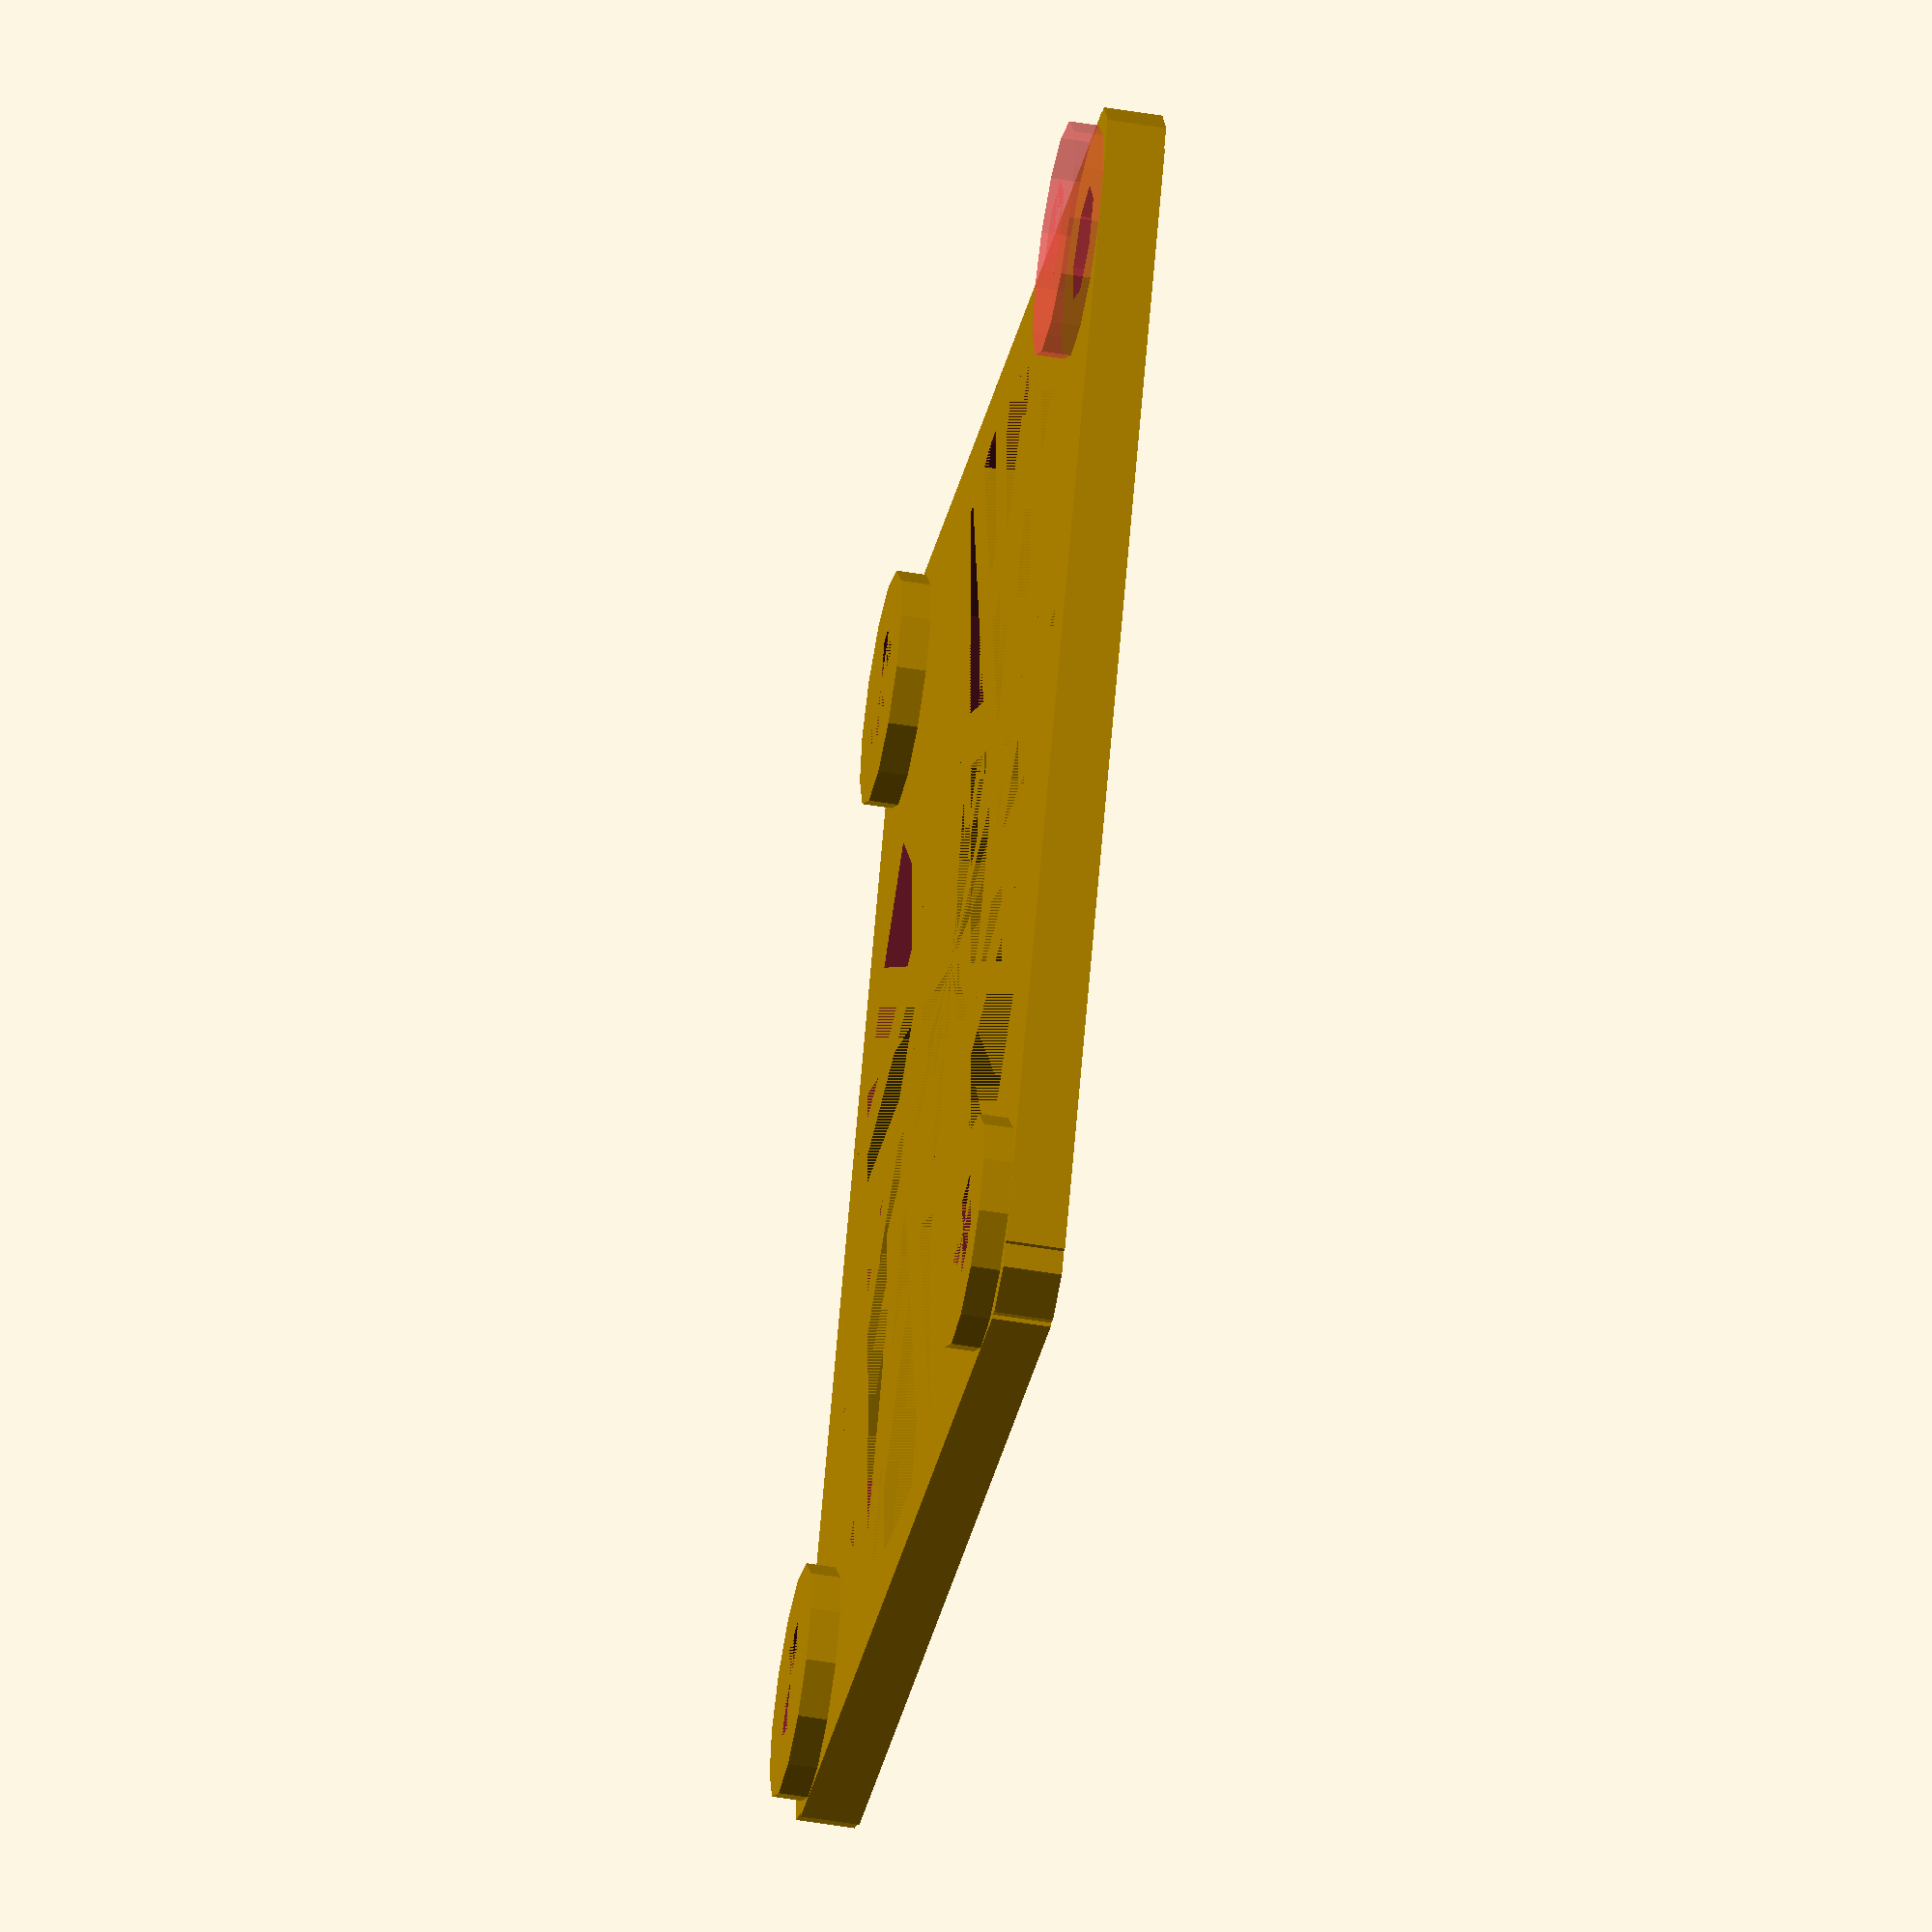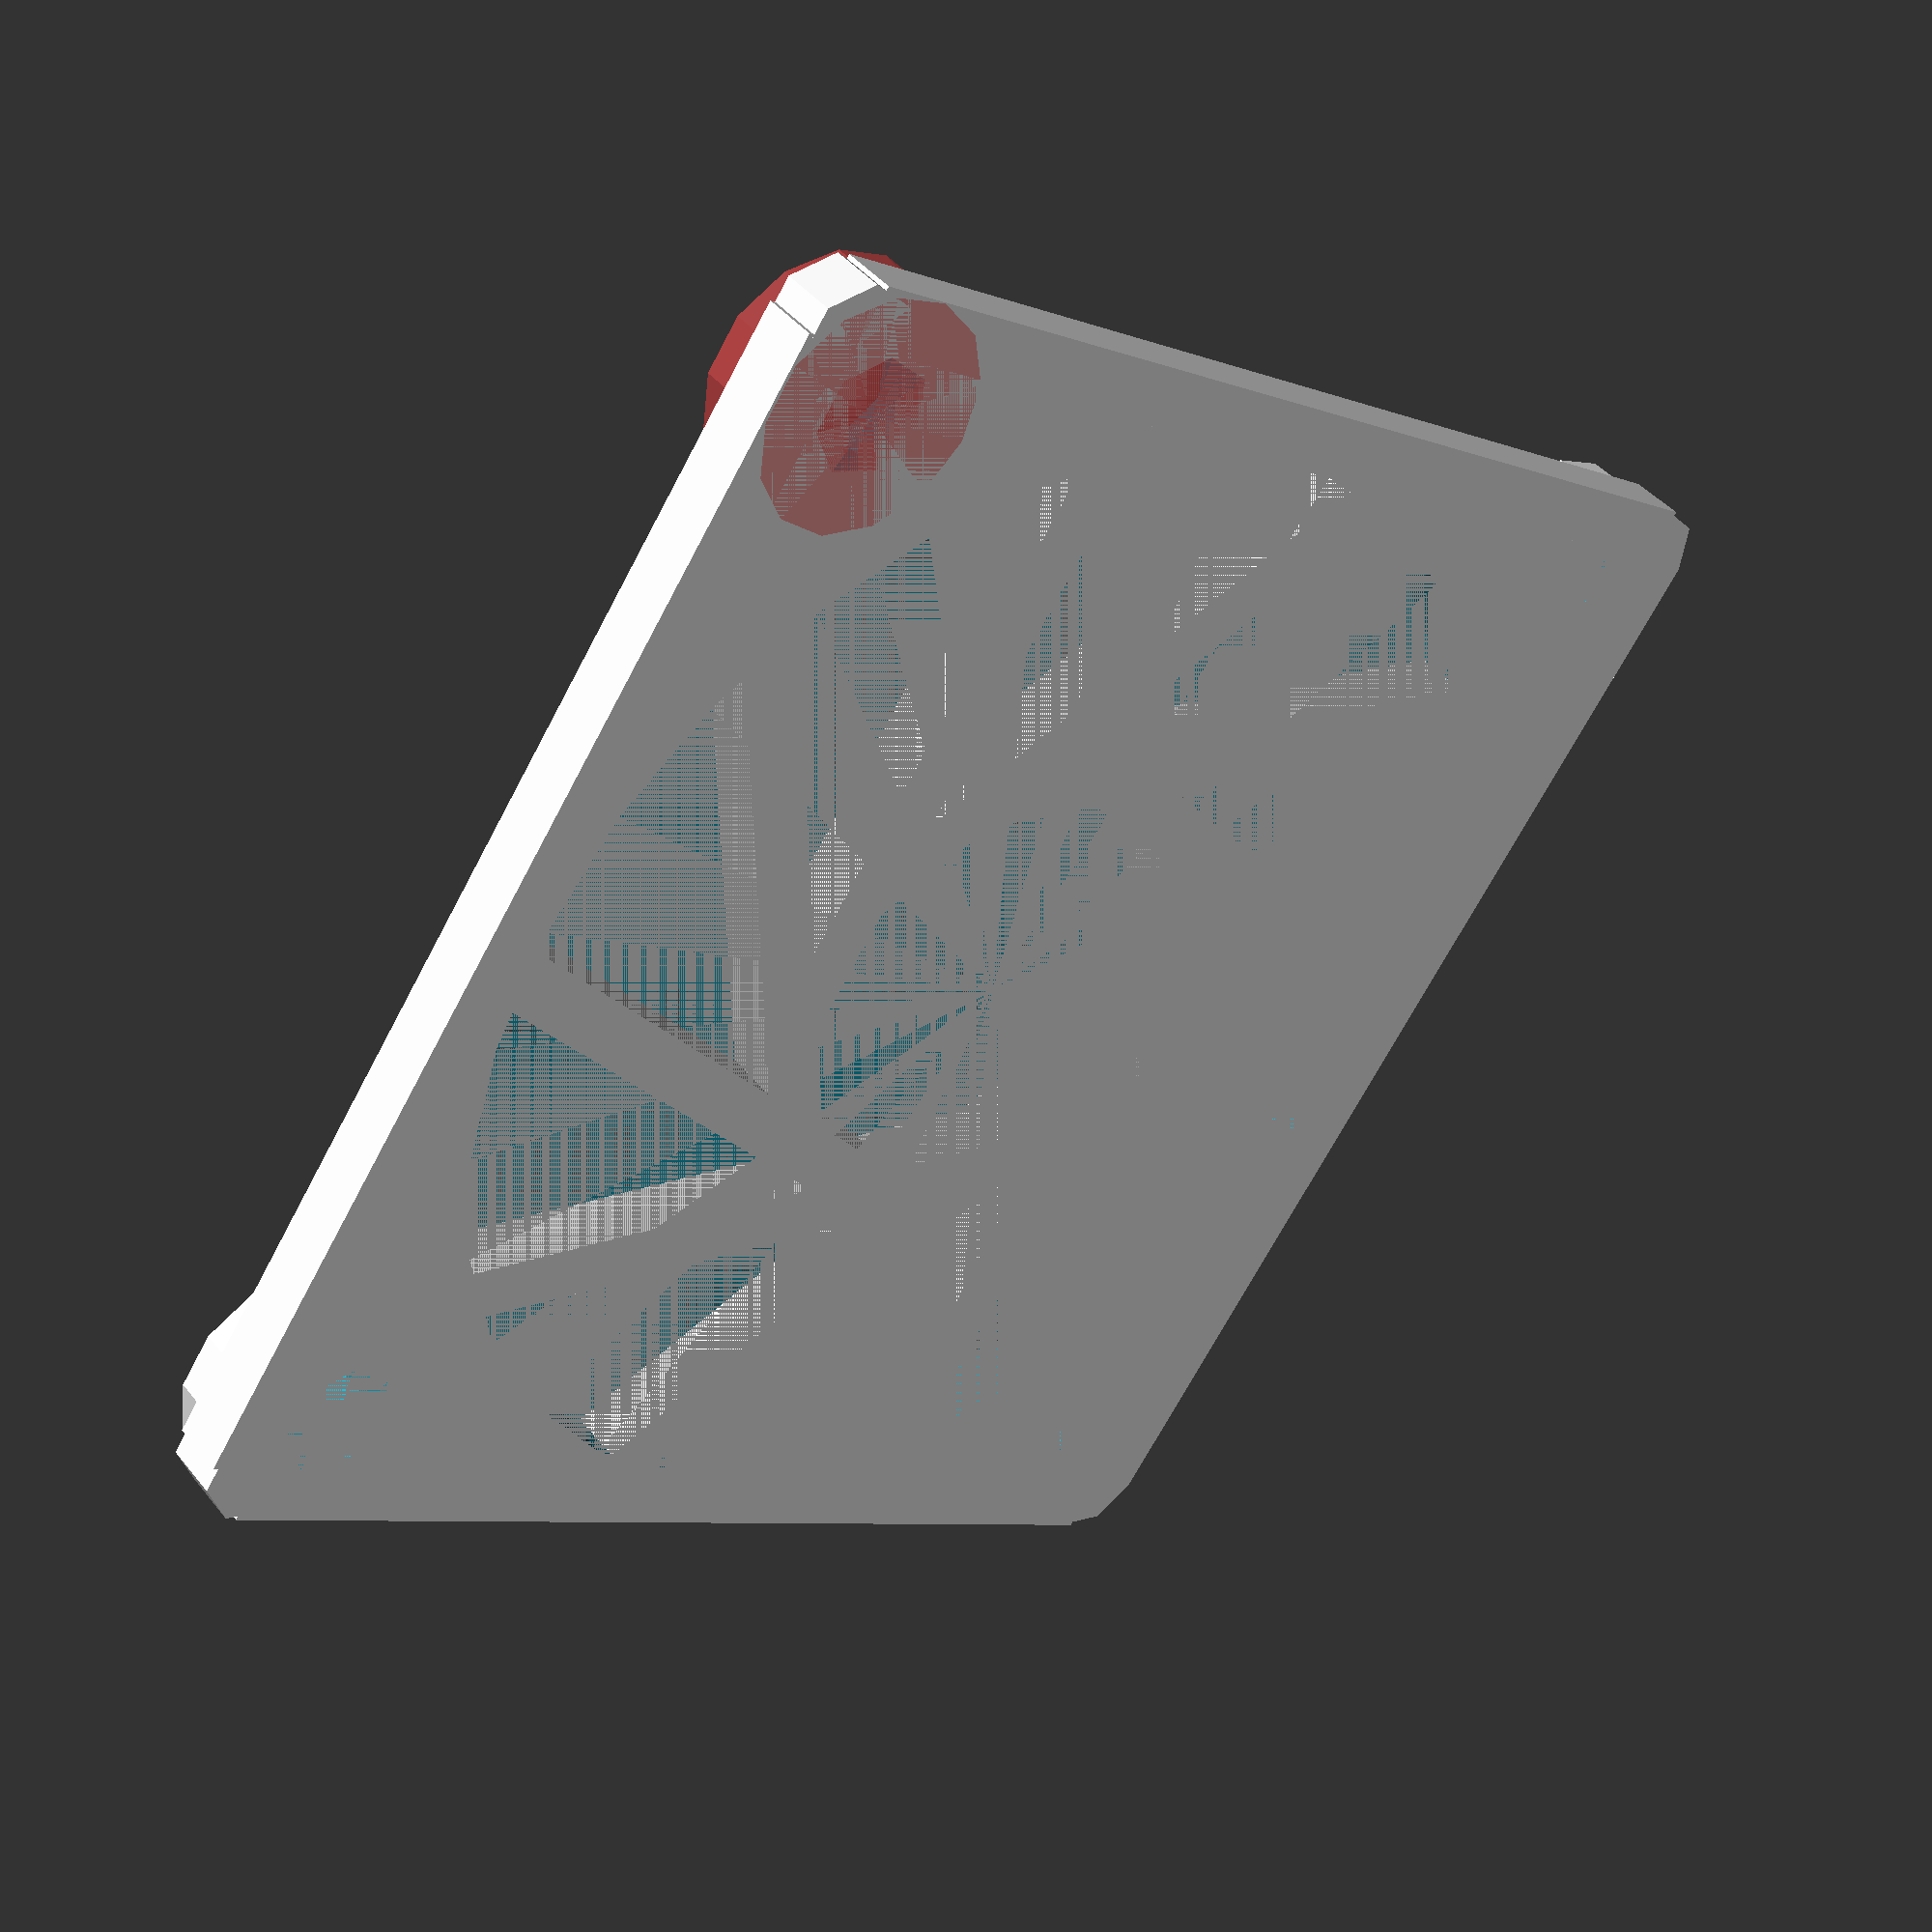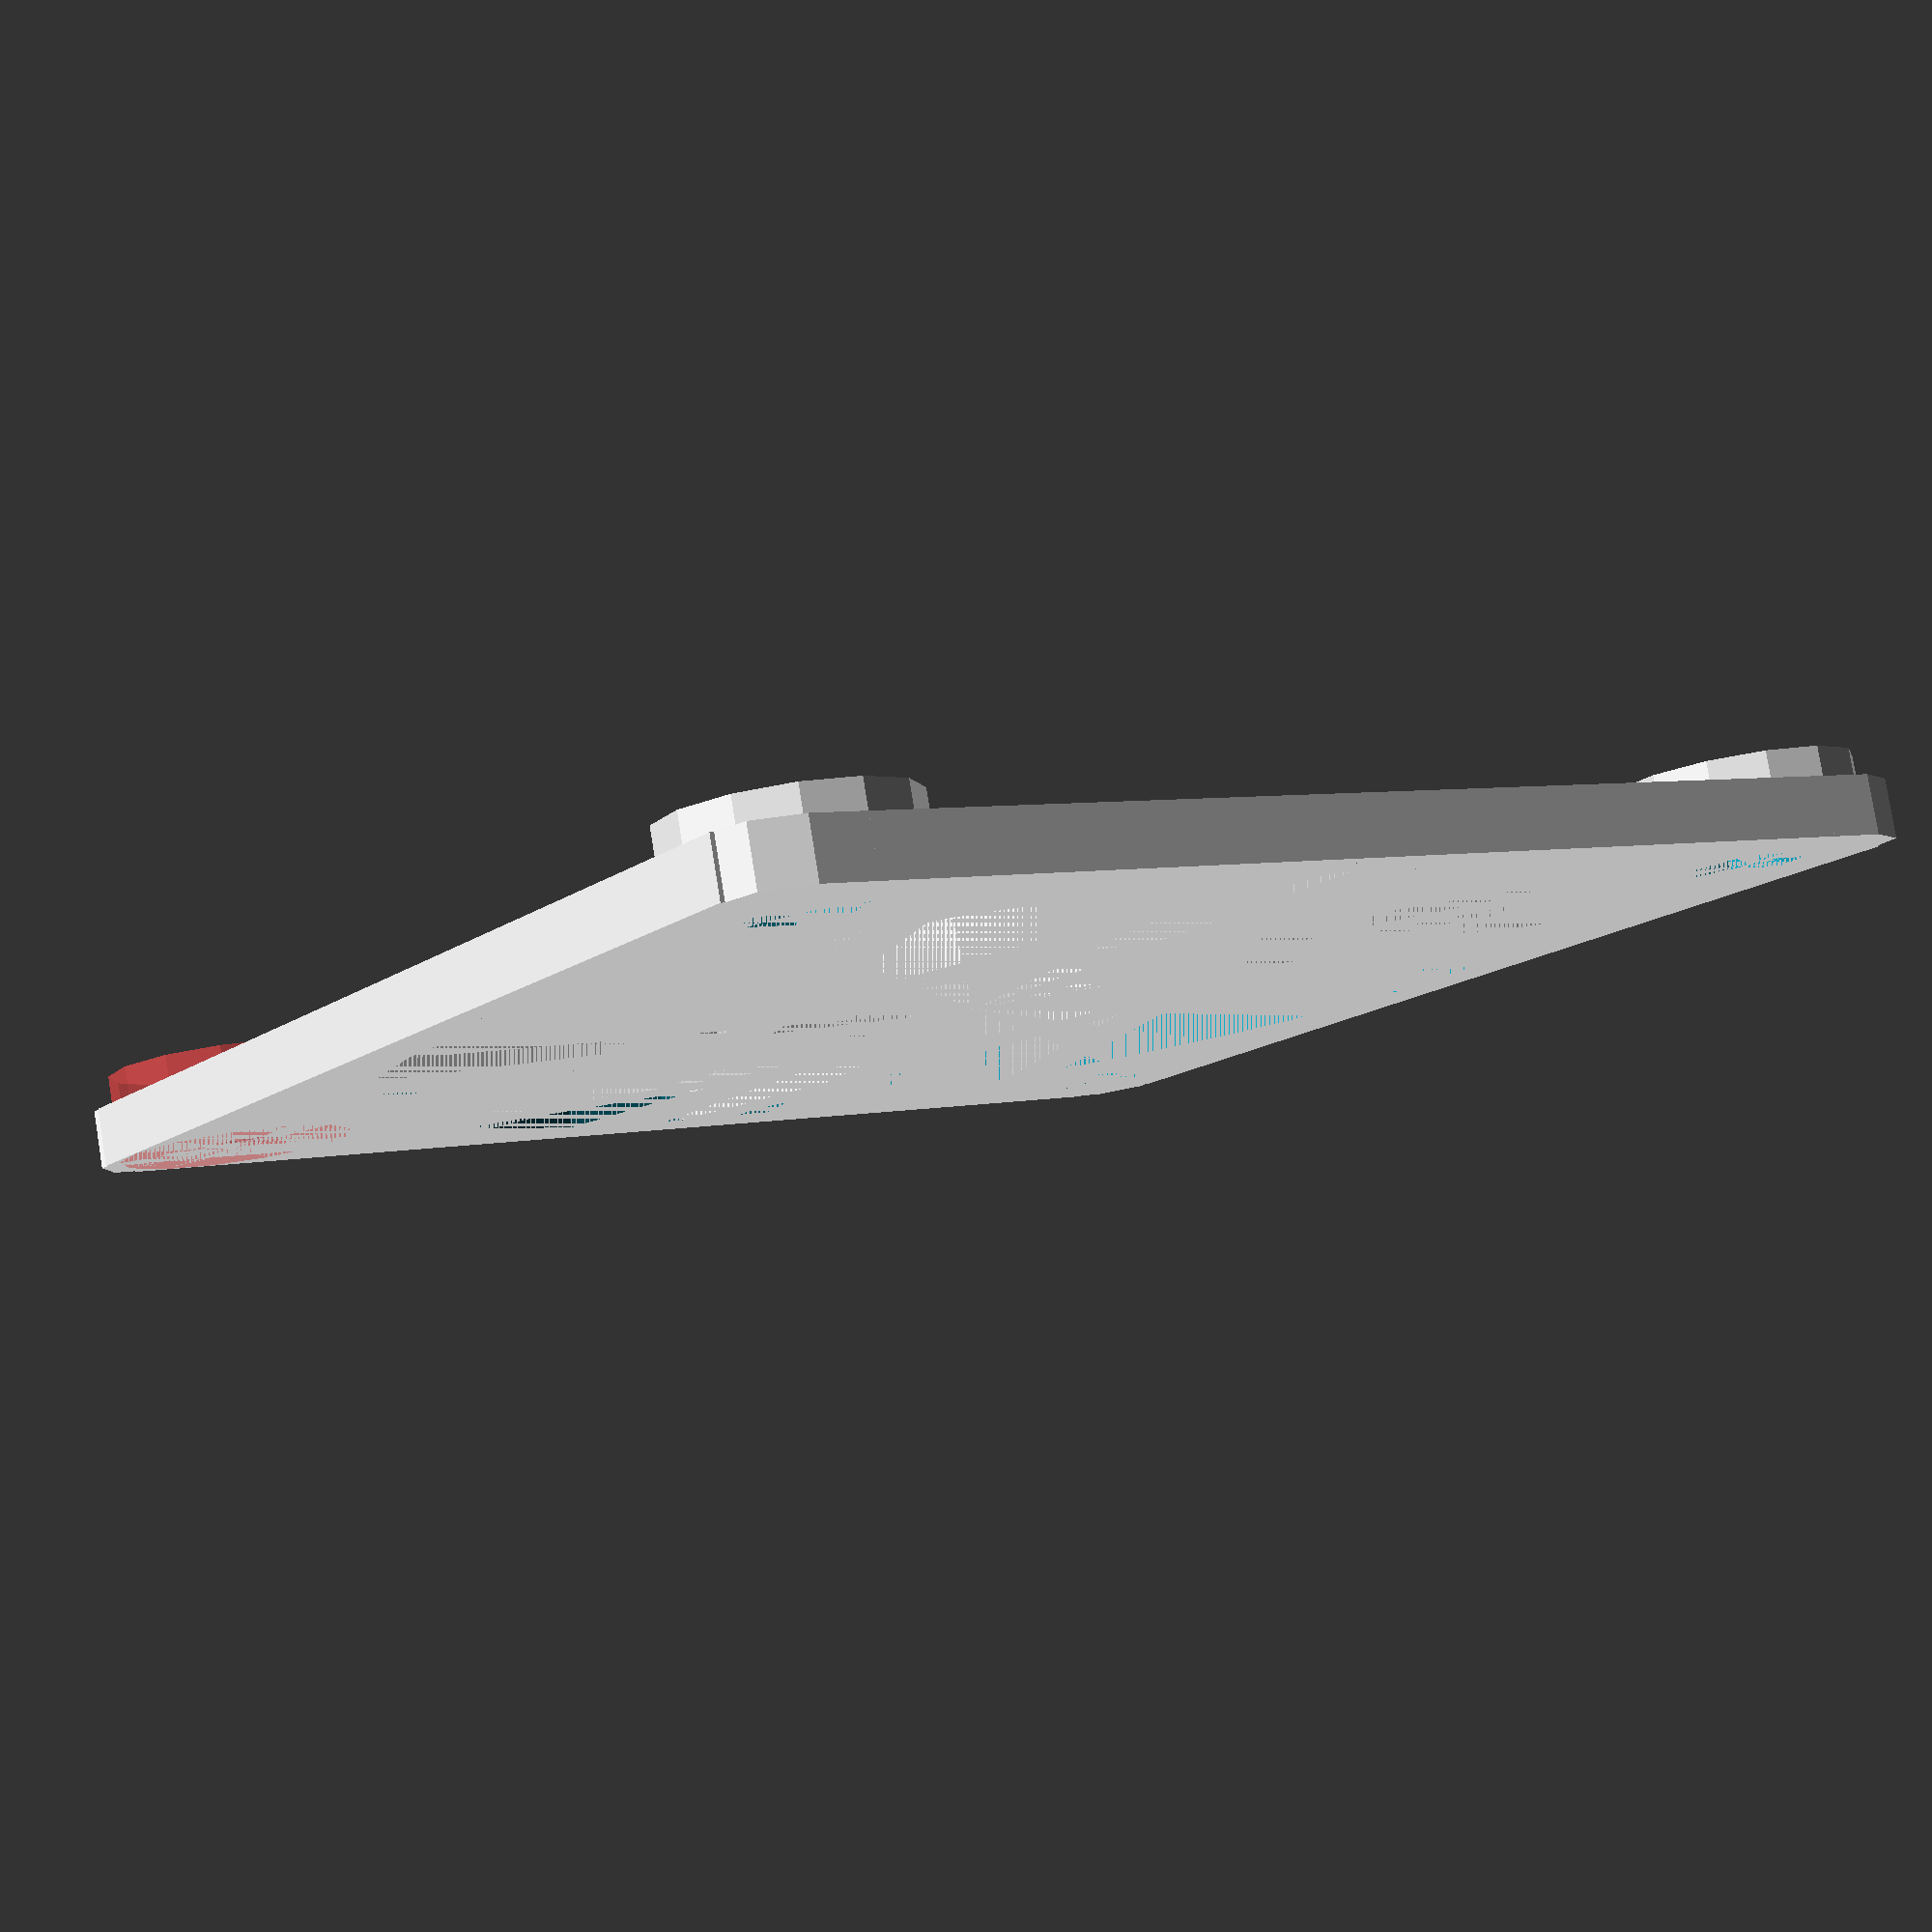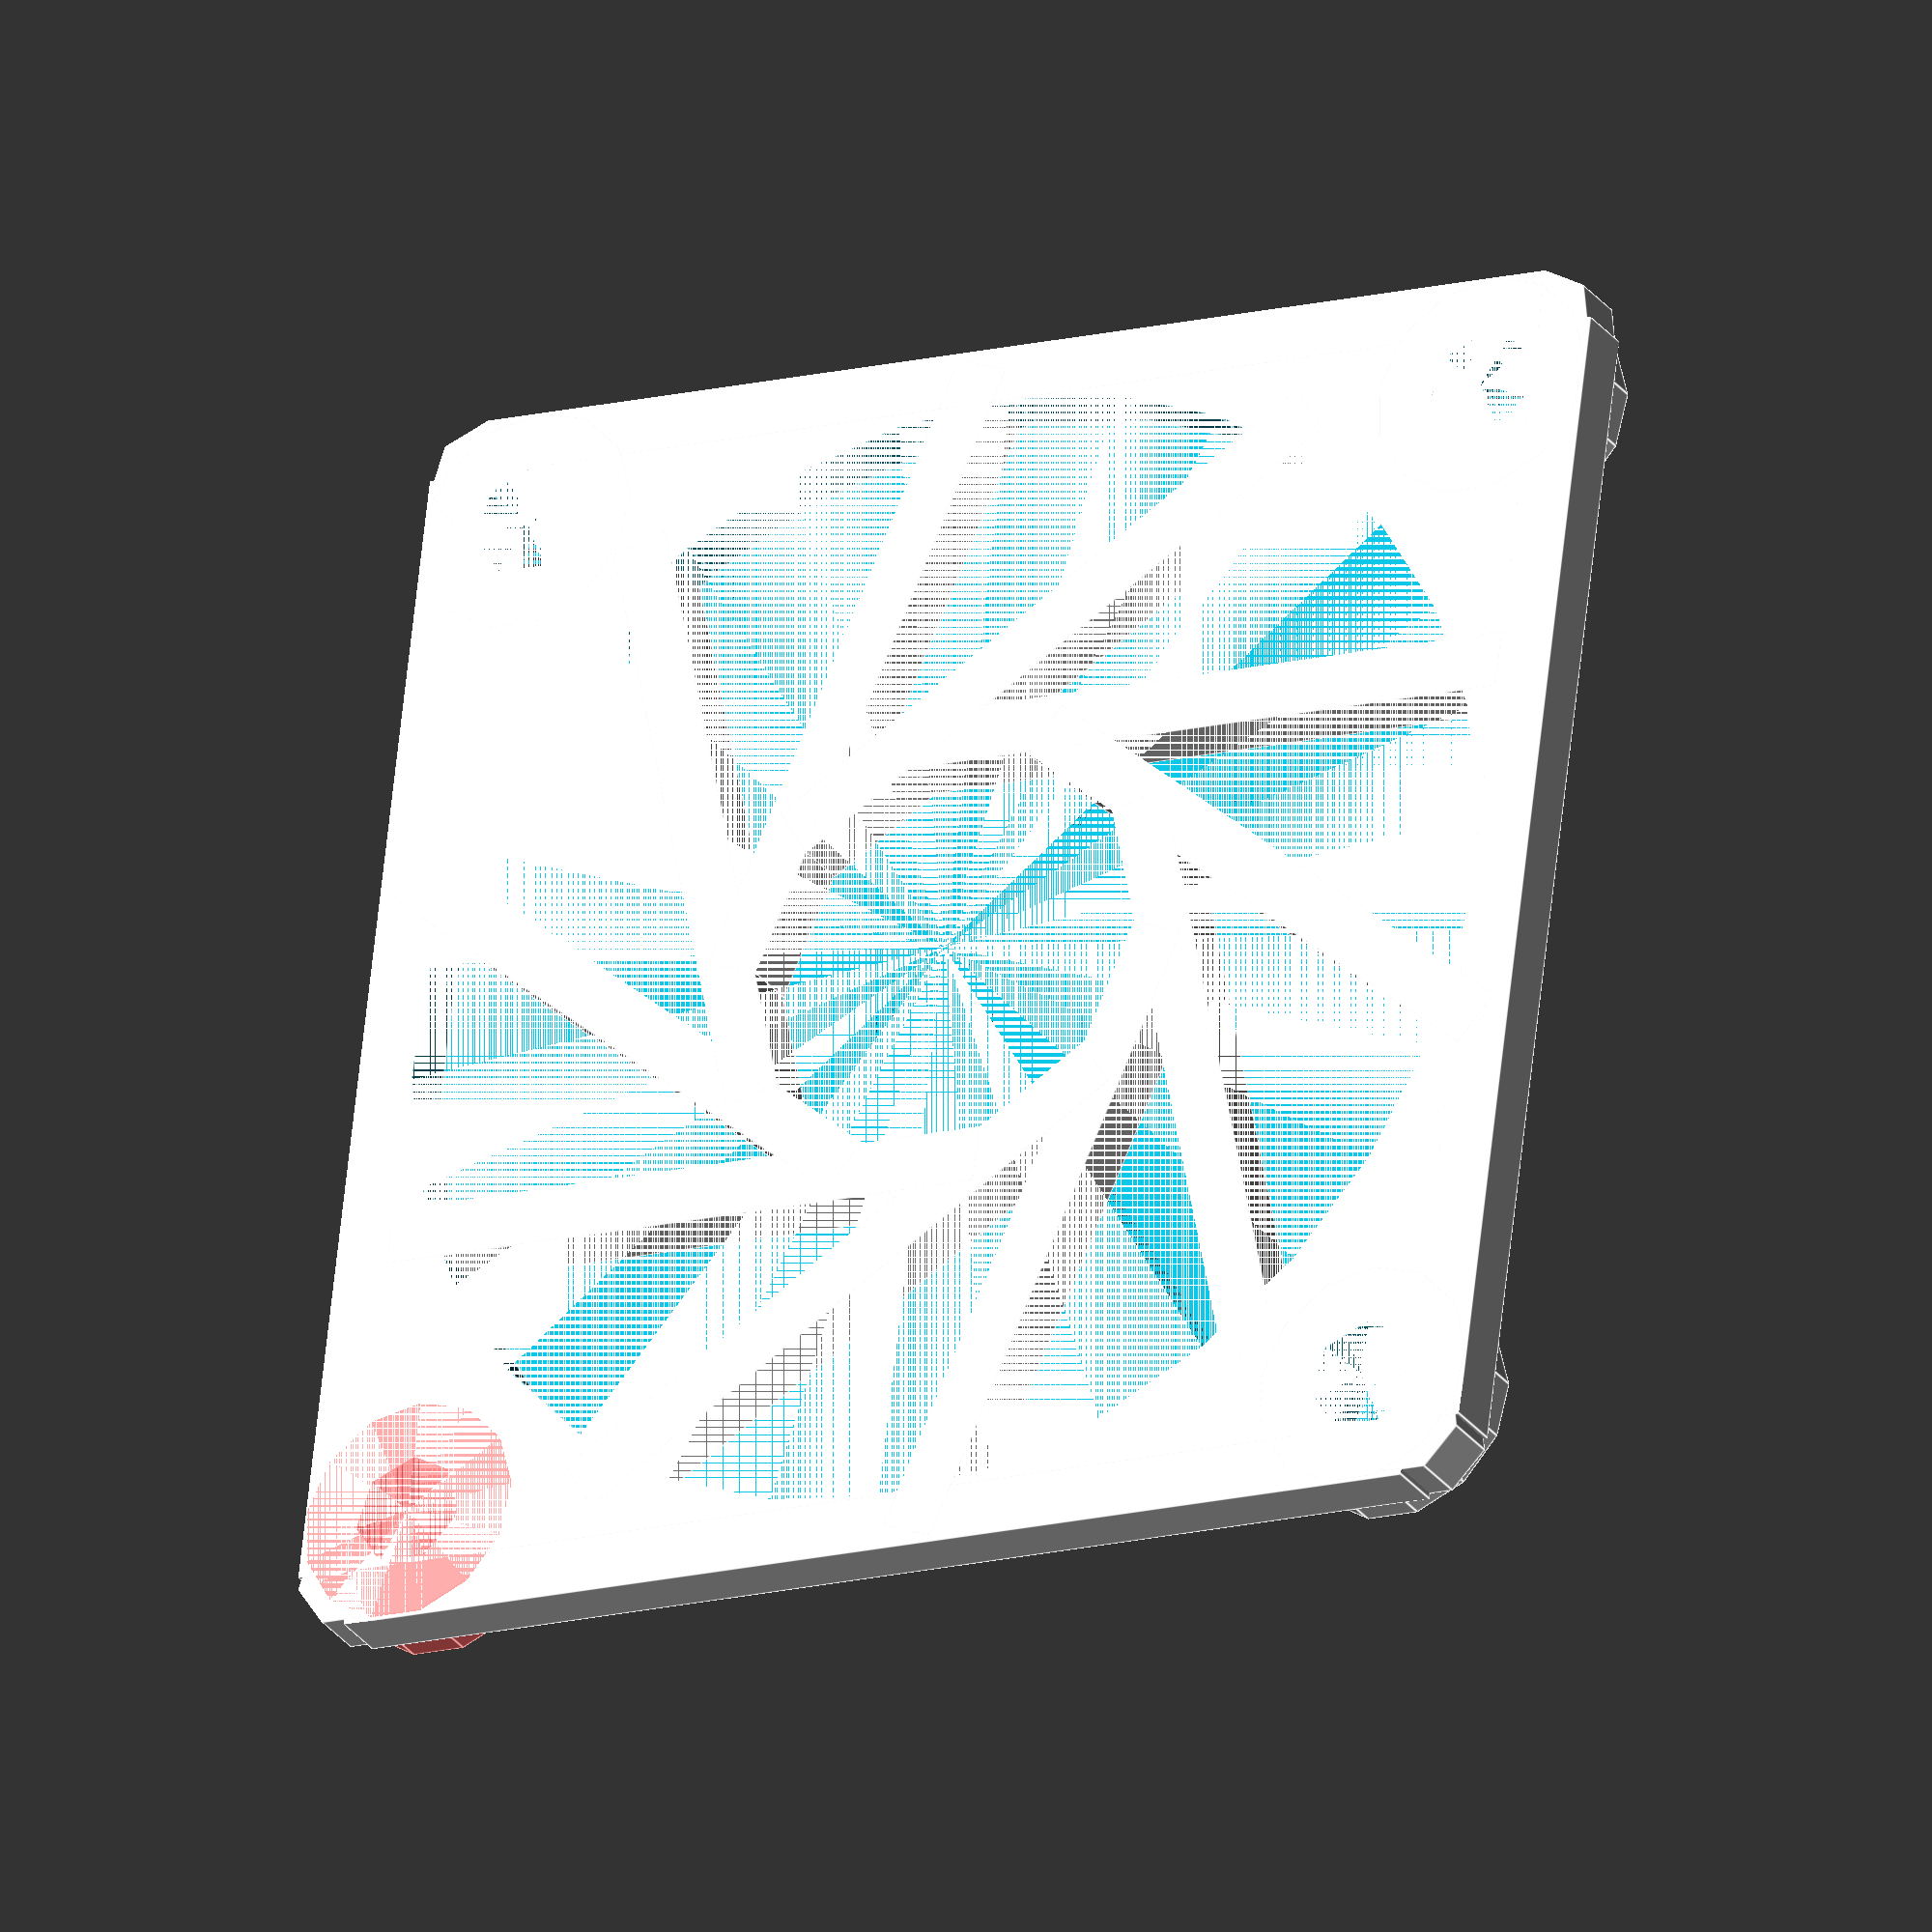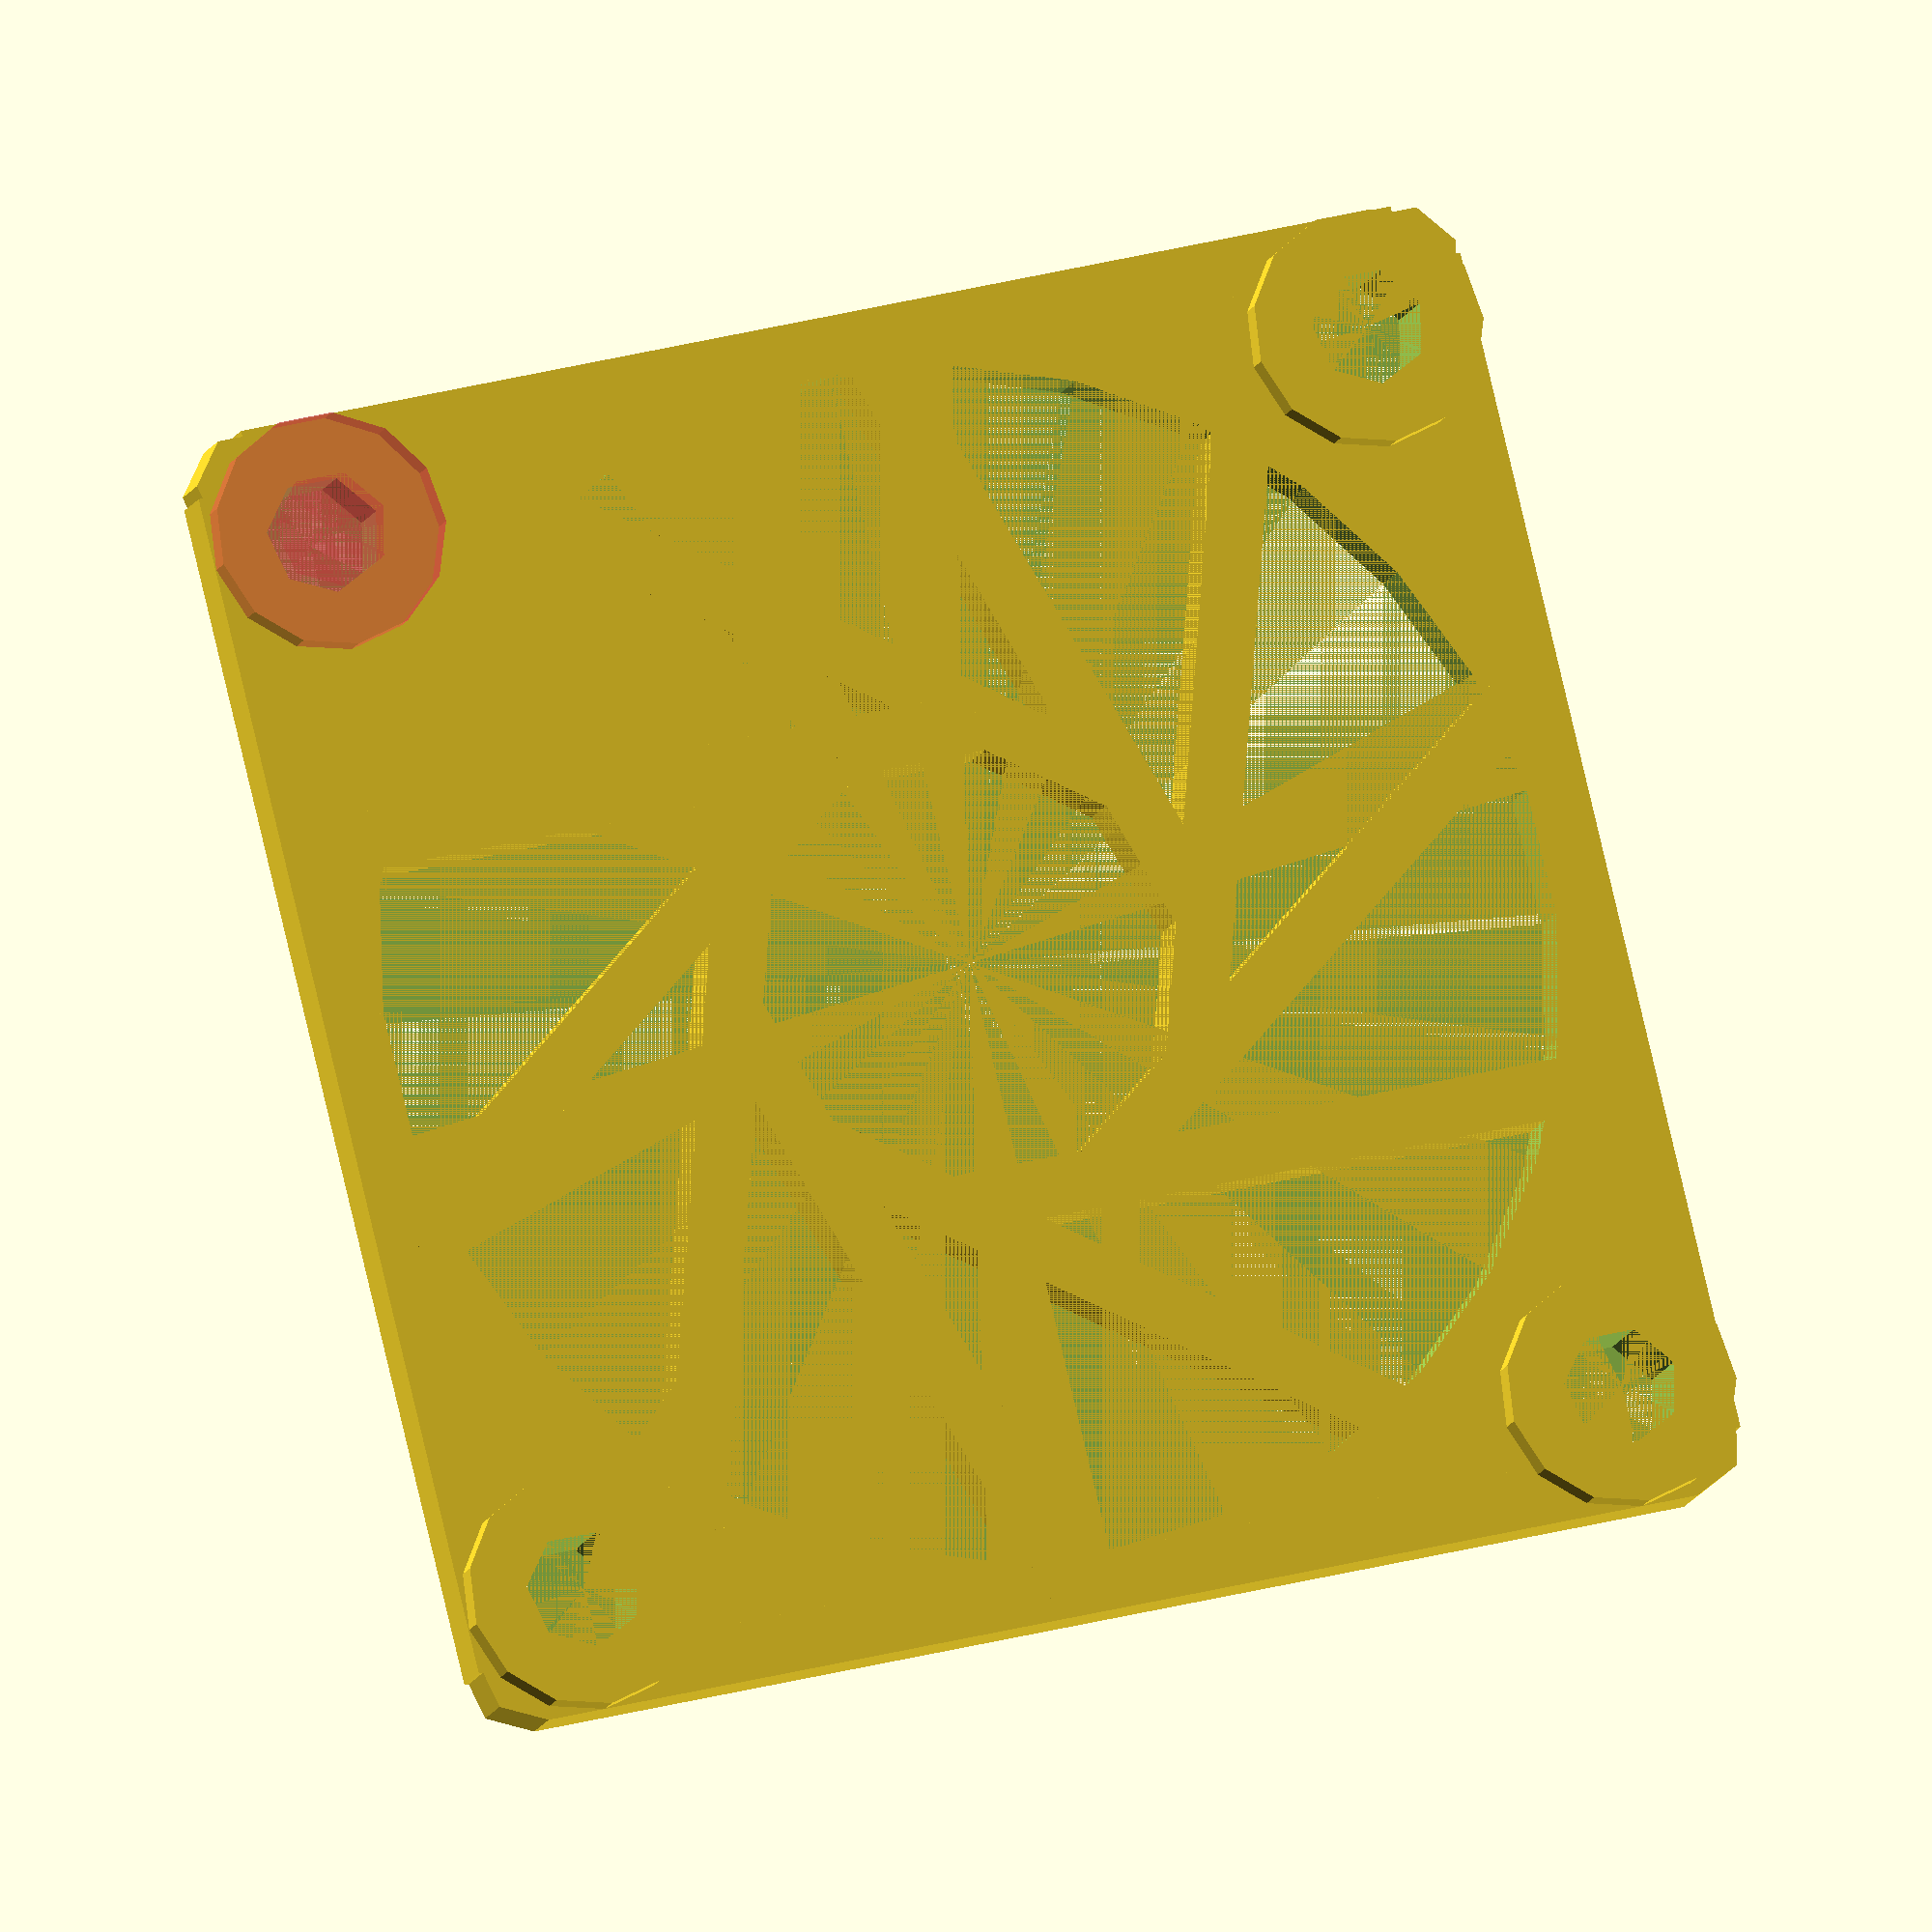
<openscad>


fan_grill(45);

module fan_grill(size=40) {
// Body Parameters
borderthickness=2;
cornerradius=2;
thickness=2;

dxf=false;

// Screw Hole Parameters
screwradius=4/2;
screwinset=4;

// Spine Parameters
spines=10;
spinesize=2;
spineoffset=7;
spinerotation=0;


// Below are not parameters //

// Calculate helper variables
holeradius=size/2-borderthickness;

// Create the grill
if (dxf)
	projection(cut=false) fan_grill();
else
	fan_grill();

module fan_grill()
{
	union()
	{
		difference()
		{
			body();

			// hole
			translate([size/2,size/2,0]) cylinder(r=holeradius,h=thickness);

			// screws
			#translate([screwinset,screwinset,0]) cylinder(r=screwradius,h=thickness+1);
			translate([screwinset,size-screwinset,0]) cylinder(r=screwradius,h=thickness+1);
			translate([size-screwinset,screwinset,0]) cylinder(r=screwradius,h=thickness+1);
			translate([size-screwinset,size-screwinset,0]) cylinder(r=screwradius,h=thickness+1);
		}
		translate([size/2,size/2,0])
		interrior();
	}
}

module body()
{
	union()
	{
		translate([0,cornerradius,0]) cube(size=[size,size-(cornerradius*2),thickness]);
		translate([cornerradius,0,0]) cube(size=[size-(cornerradius*2),size,thickness]);
		translate([cornerradius,cornerradius,0]) cylinder(r=cornerradius,h=thickness);
		translate([cornerradius,size-cornerradius,0]) cylinder(r=cornerradius,h=thickness);
		translate([size-cornerradius,cornerradius,0]) cylinder(r=cornerradius,h=thickness);
		translate([size-cornerradius,size-cornerradius,0]) cylinder(r=cornerradius,h=thickness);

		#translate([screwinset,screwinset,0]) cylinder(r=screwradius+2,h=thickness+1);
		translate([screwinset,size-screwinset,0]) cylinder(r=screwradius+2,h=thickness+1);
		translate([size-screwinset,screwinset,0]) cylinder(r=screwradius+2,h=thickness+1);
		translate([size-screwinset,size-screwinset,0]) cylinder(r=screwradius+2,h=thickness+1);
	}
}

module interrior()
{
	for(i=[0:spines-1])
	{
		  rotate(a=[0,0,i*(360.0/spines)+spinerotation]) 
		  translate([spineoffset,-spineoffset/3.141,0])
		  cube([spinesize,holeradius+(spineoffset/3.141),thickness]);
	}
}
}
</openscad>
<views>
elev=52.4 azim=207.6 roll=79.8 proj=o view=solid
elev=136.7 azim=324.9 roll=35.9 proj=p view=wireframe
elev=98.4 azim=55.8 roll=9.2 proj=p view=solid
elev=208.7 azim=82.9 roll=330.9 proj=o view=edges
elev=11.7 azim=76.3 roll=346.0 proj=o view=wireframe
</views>
